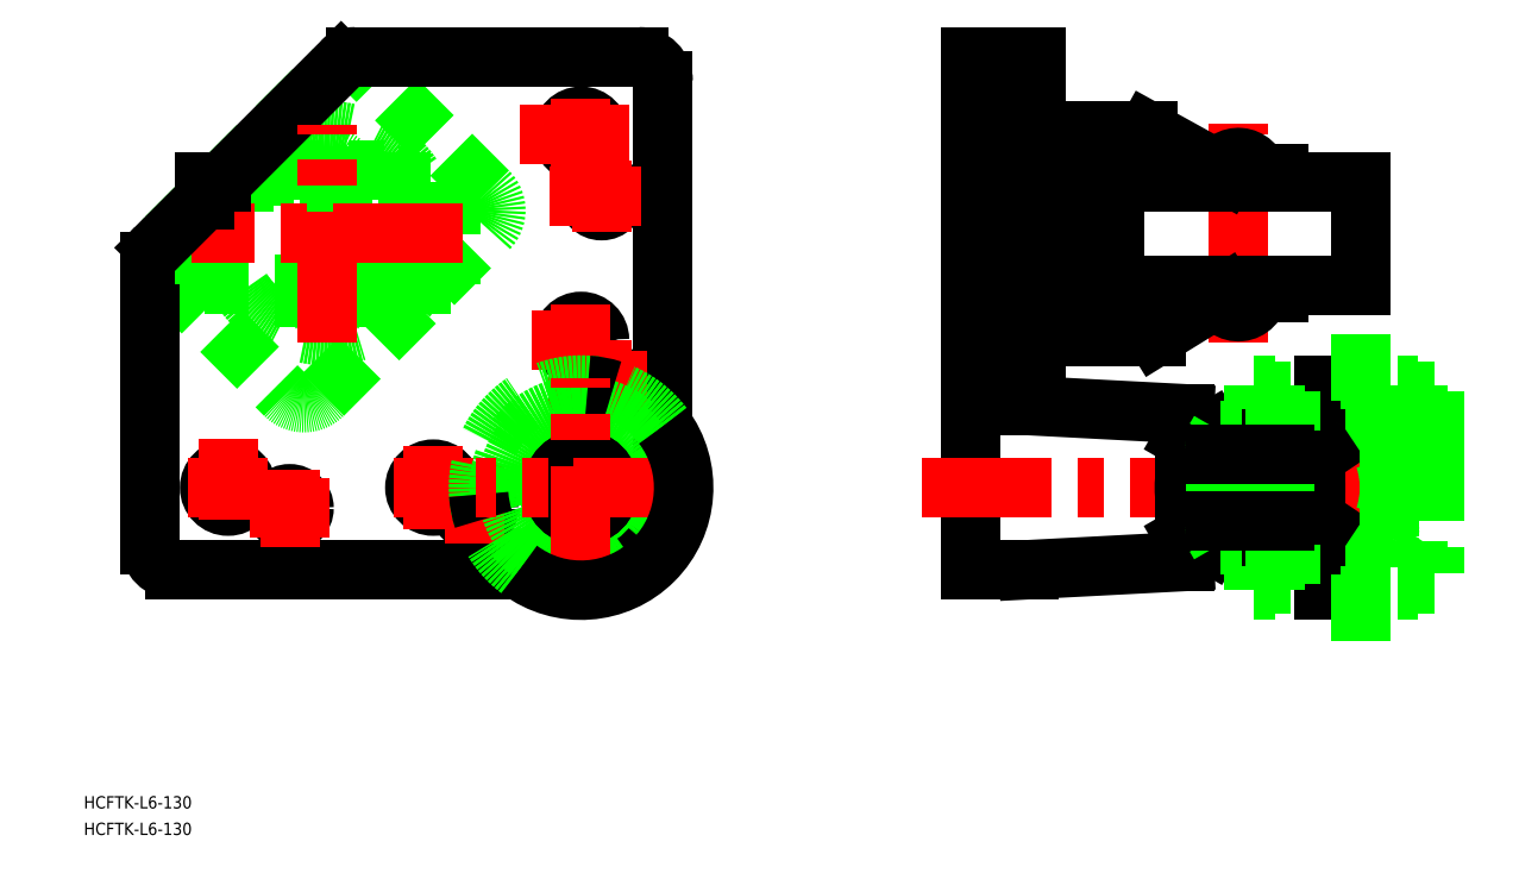
<metadata>
{"format":"dxf","ext":"dxf","renderer":"ezdxf+matplotlib","layout":"modelspace","background":"white","min_lineweight":24,"dpi":150}
</metadata>
<code>
0
SECTION
2
ENTITIES
0
ARC
8
0
10
-13
20
-14
30
0
40
6
50
180
51
270
0
ARC
8
0
10
100
20
99
30
0
40
6
50
0
51
90
0
LINE
8
0
10
106
20
0
30
0
11
106
21
99
31
0
0
LINE
8
0
10
-13
20
-20
30
0
11
86
21
-20
31
0
0
ARC
8
0
10
86
20
0
30
0
40
20
50
270
51
0
0
CIRCLE
8
0
10
0
20
0
30
0
40
4.5
0
CIRCLE
8
0
10
15
20
-5
30
0
40
3.5
0
CIRCLE
8
0
10
50
20
0
30
0
40
4.5
0
CIRCLE
8
0
10
60
20
-5
30
0
40
3.5
0
CIRCLE
8
0
10
91
20
26
30
0
40
3.5
0
CIRCLE
8
0
10
86
20
36
30
0
40
4.5
0
CIRCLE
8
0
10
91
20
71
30
0
40
3.5
0
CIRCLE
8
0
10
86
20
86
30
0
40
4.5
0
LINE
8
0
10
195
20
-20
30
0
11
181
21
-20
31
0
0
LINE
8
0
10
181
20
-20
30
0
11
181
21
105
31
0
0
LINE
8
0
10
181
20
105
30
0
11
195
21
105
31
0
0
LINE
8
CENTER
10
-1.42e-14
20
12.01
30
0
11
-1.42e-14
21
-7.852
31
0
0
LINE
8
CENTER
10
15
20
4.425
30
0
11
15
21
-14.43
31
0
0
LINE
8
CENTER
10
50
20
10
30
0
11
50
21
-10
31
0
0
LINE
8
CENTER
10
60
20
5.826
30
0
11
60
21
-13.71
31
0
0
LINE
8
CENTER
10
53.02
20
-5
30
0
11
66.98
21
-5
31
0
0
LINE
8
CENTER
10
40.29
20
0
30
0
11
59.71
21
0
31
0
0
LINE
8
CENTER
10
77.94
20
26
30
0
11
102
21
26
31
0
0
LINE
8
CENTER
10
91
20
35.88
30
0
11
91
21
16.12
31
0
0
LINE
8
CENTER
10
74.03
20
36
30
0
11
91
21
36
31
0
0
LINE
8
CENTER
10
86
20
44.75
30
0
11
86
21
27.25
31
0
0
LINE
8
CENTER
10
78.27
20
71
30
0
11
100.7
21
71
31
0
0
LINE
8
CENTER
10
71
20
86
30
0
11
97.81
21
86
31
0
0
ARC
8
0
10
18.5
20
27.2
30
0
40
6.5
50
225
51
315.1
0
LINE
8
0
10
23.1
20
22.61
30
0
11
63.35
21
62.97
31
0
0
ARC
8
0
10
58.75
20
67.56
30
0
40
6.5
50
315.1
51
45
0
LINE
8
0
10
-15.15
20
51.66
30
0
11
13.9
21
22.6
31
0
0
ARC
8
0
10
-10.56
20
56.25
30
0
40
6.5
50
135
51
225
0
LINE
8
0
10
63.34
20
72.15
30
0
11
34.34
21
101.2
31
0
0
ARC
8
0
10
29.75
20
96.56
30
0
40
6.5
50
45
51
135
0
ARC
8
0
10
24.13
20
61.97
30
0
40
25
50
34.14
51
145.9
0
LINE
8
0
10
-19
20
54.93
30
0
11
-19
21
-14
31
0
0
ARC
8
0
10
-14
20
54.93
30
0
40
5
50
135
51
180
0
LINE
8
0
10
-15.15
20
60.85
30
0
11
25.15
21
101.2
31
0
0
LINE
8
0
10
100
20
105
30
0
11
31.07
21
105
31
0
0
ARC
8
0
10
31.07
20
100
30
0
40
5
50
90
51
135
0
LINE
8
0
10
195
20
-20
30
0
11
233
21
-18
31
0
0
LINE
8
0
10
233
20
-18
30
0
11
233
21
16
31
0
0
LINE
8
0
10
233
20
18
30
0
11
233
21
-18
31
0
0
LINE
8
0
10
240.6
20
10
30
0
11
240.6
21
-10
31
0
0
LINE
8
0
10
240.6
20
-10
30
0
11
240.6
21
10
31
0
0
LINE
8
0
10
240.6
20
-10
30
0
11
240.6
21
10
31
0
0
LINE
8
0
10
195
20
20
30
0
11
233
21
18
31
0
0
LINE
8
0
10
233
20
18
30
0
11
233
21
-18
31
0
0
LINE
8
0
10
195
20
105
30
0
11
195
21
20
31
0
0
LINE
8
0
10
267
20
25
30
0
11
272
21
25
31
0
0
LINE
8
0
10
272
20
25
30
0
11
272
21
23.5
31
0
0
LINE
8
0
10
272
20
23.5
30
0
11
276
21
23.5
31
0
0
LINE
8
0
10
276
20
23.5
30
0
11
276
21
-23.5
31
0
0
LINE
8
0
10
276
20
-23.5
30
0
11
272
21
-23.5
31
0
0
LINE
8
0
10
272
20
-23.5
30
0
11
272
21
-25
31
0
0
LINE
8
0
10
272
20
-25
30
0
11
267
21
-25
31
0
0
LINE
8
0
10
267
20
-25
30
0
11
267
21
25
31
0
0
LINE
8
0
10
272
20
23.5
30
0
11
272
21
-23.5
31
0
0
LINE
8
0
10
195
20
20.7
30
0
11
197
21
20.7
31
0
0
LINE
8
0
10
197
20
20.7
30
0
11
197
21
105
31
0
0
LINE
8
0
10
197
20
105
30
0
11
195
21
105
31
0
0
LINE
8
0
10
204
20
36.91
30
0
11
206
21
36.91
31
0
0
ARC
8
0
10
204
20
40.41
30
0
40
3.5
50
180
51
270
0
ARC
8
0
10
197
20
40.41
30
0
40
3.5
50
270
51
360
0
LINE
8
0
10
200.5
20
40.41
30
0
11
200.5
21
83.41
31
0
0
LINE
8
0
10
276
20
30.14
30
0
11
276
21
-30.14
31
0
0
CIRCLE
8
0
10
86
20
0
30
0
40
20
0
CIRCLE
8
0
10
86
20
0
30
0
40
18
0
LINE
8
CENTER
10
169
20
0
30
0
11
294
21
0
31
0
0
CIRCLE
8
0
10
86
20
0
30
0
40
8
0
CIRCLE
8
0
10
86
20
0
30
0
40
6.9
0
CIRCLE
8
0
10
86
20
0
30
0
40
6.9
0
LINE
8
0
10
29.13
20
48
30
0
11
29.13
21
49.5
31
0
0
LINE
8
0
10
29.13
20
74.5
30
0
11
29.13
21
76
31
0
0
LINE
8
0
10
19.13
20
48
30
0
11
19.13
21
49.5
31
0
0
LINE
8
0
10
19.13
20
74.5
30
0
11
19.13
21
76
31
0
0
LINE
8
0
10
24.16
20
49.5
30
0
11
-5.839
21
49.5
31
0
0
LINE
8
0
10
24.16
20
48
30
0
11
3.448
21
48
31
0
0
LINE
8
0
10
24.16
20
46.5
30
0
11
10.17
21
46.5
31
0
0
LINE
8
0
10
-5.839
20
49.5
30
0
11
-5.839
21
70.16
31
0
0
LINE
8
0
10
-1.595
20
74.5
30
0
11
54.16
21
74.5
31
0
0
LINE
8
0
10
3.438
20
76
30
0
11
44.87
21
76
31
0
0
LINE
8
0
10
10.16
20
77.5
30
0
11
38.16
21
77.5
31
0
0
LINE
8
0
10
54.16
20
74.5
30
0
11
54.16
21
49.5
31
0
0
LINE
8
0
10
54.16
20
49.5
30
0
11
24.13
21
49.5
31
0
0
LINE
8
0
10
44.87
20
48
30
0
11
24.13
21
48
31
0
0
LINE
8
0
10
38.15
20
46.5
30
0
11
24.13
21
46.5
31
0
0
ARC
8
0
10
24.16
20
62
30
0
40
25
50
214.1
51
325.9
0
ARC
8
0
10
24.13
20
49.23
30
0
40
5.698
50
208.7
51
331.3
0
ARC
8
0
10
24.13
20
75.16
30
0
40
5.522
50
25.11
51
154.9
0
LINE
8
CENTER
10
57.28
20
62
30
0
11
-9.02
21
62
31
0
0
LINE
8
0
10
216
20
74.41
30
0
11
216
21
49.41
31
0
0
LINE
8
0
10
276
20
49.41
30
0
11
216
21
49.41
31
0
0
LINE
8
CENTER
10
246
20
35.4
30
0
11
246
21
88.58
31
0
0
LINE
8
0
10
206
20
36.91
30
0
11
221
21
36.91
31
0
0
LINE
8
0
10
221
20
36.91
30
0
11
226
21
36.91
31
0
0
LINE
8
0
10
226
20
36.91
30
0
11
243
21
47.41
31
0
0
LINE
8
0
10
243
20
47.41
30
0
11
256
21
47.41
31
0
0
LINE
8
0
10
256
20
47.41
30
0
11
256
21
48.41
31
0
0
LINE
8
0
10
256
20
48.41
30
0
11
226
21
48.41
31
0
0
LINE
8
0
10
226
20
48.41
30
0
11
213
21
48.41
31
0
0
LINE
8
0
10
211
20
50.41
30
0
11
211
21
73.41
31
0
0
ARC
8
0
10
213
20
50.41
30
0
40
2
50
180
51
270
0
ARC
8
0
10
246.2
20
47.72
30
0
40
4.844
50
195
51
356.2
0
LINE
8
0
10
251
20
48.41
30
0
11
251
21
49.41
31
0
0
LINE
8
0
10
241
20
48.41
30
0
11
241
21
49.41
31
0
0
LINE
8
0
10
276
20
74.41
30
0
11
276
21
49.41
31
0
0
ARC
8
0
10
86
20
0
30
0
40
25
50
36.87
51
233.1
0
ARC
8
0
10
86
20
1.705e-13
30
0
40
25
50
183.8
51
198
0
ARC
8
0
10
86
20
-1.847e-13
30
0
40
25
50
72.04
51
86.19
0
INSERT
8
0
2
*U39
10
0
20
0
30
0
0
INSERT
8
0
2
*U40
10
0
20
0
30
0
0
LINE
8
0
10
-17.54
20
58.46
30
0
11
27.54
21
103.5
31
0
0
LINE
8
CENTER
10
24.13
20
35.42
30
0
11
24.13
21
88.5
31
0
0
LINE
8
CENTER
10
91
20
79.75
30
0
11
91
21
62.25
31
0
0
LINE
8
CENTER
10
86
20
94.75
30
0
11
86
21
77.25
31
0
0
LINE
8
CENTER
10
5.292
20
-5
30
0
11
24.71
21
-5
31
0
0
LINE
8
CENTER
10
-9.708
20
1.42e-14
30
0
11
9.708
21
1.42e-14
31
0
0
LINE
8
CENTER
10
116
20
1.02e-14
30
0
11
60.35
21
1.5e-15
31
0
0
LINE
8
CENTER
10
86
20
-26.59
30
0
11
86
21
26.59
31
0
0
ARC
8
0
10
86
20
1.42e-14
30
0
40
25
50
233.1
51
36.87
0
LINE
8
0
10
234.1
20
6.928
30
0
11
239.5
21
6.928
31
0
0
LINE
8
0
10
239.5
20
13.86
30
0
11
234.1
21
13.86
31
0
0
LINE
8
0
10
239.5
20
-6.928
30
0
11
234.1
21
-6.928
31
0
0
LINE
8
0
10
234.1
20
-13.86
30
0
11
239.5
21
-13.86
31
0
0
LINE
8
0
10
233
20
-12
30
0
11
233
21
12
31
0
0
ARC
8
0
10
255.9
20
8.198e-11
30
0
40
22.93
50
162.4
51
197.6
0
LINE
8
0
10
233
20
-12
30
0
11
234.1
21
-13.86
31
0
0
ARC
8
0
10
239.1
20
-10.39
30
0
40
6.134
50
145.6
51
205.6
0
LINE
8
0
10
233
20
12
30
0
11
234.1
21
13.86
31
0
0
ARC
8
0
10
239.1
20
10.39
30
0
40
6.134
50
154.4
51
214.4
0
ARC
8
0
10
217.7
20
8.198e-11
30
0
40
22.93
50
342.4
51
17.59
0
LINE
8
0
10
240.6
20
-12
30
0
11
239.5
21
-13.86
31
0
0
ARC
8
0
10
234.5
20
-10.39
30
0
40
6.134
50
334.4
51
34.38
0
LINE
8
0
10
240.6
20
12
30
0
11
239.5
21
13.86
31
0
0
ARC
8
0
10
234.5
20
10.39
30
0
40
6.134
50
325.6
51
25.62
0
LINE
8
0
10
240.6
20
12
30
0
11
240.6
21
-12
31
0
0
LINE
8
0
10
258.5
20
6.928
30
0
11
263.9
21
6.928
31
0
0
LINE
8
0
10
263.9
20
13.86
30
0
11
258.5
21
13.86
31
0
0
LINE
8
0
10
263.9
20
-6.928
30
0
11
258.5
21
-6.928
31
0
0
LINE
8
0
10
258.5
20
-13.86
30
0
11
263.9
21
-13.86
31
0
0
LINE
8
0
10
257.4
20
-12
30
0
11
257.4
21
12
31
0
0
ARC
8
0
10
280.3
20
9.346e-11
30
0
40
22.93
50
162.4
51
197.6
0
LINE
8
0
10
257.4
20
-12
30
0
11
258.5
21
-13.86
31
0
0
ARC
8
0
10
263.5
20
-10.39
30
0
40
6.134
50
145.6
51
205.6
0
LINE
8
0
10
257.4
20
12
30
0
11
258.5
21
13.86
31
0
0
ARC
8
0
10
263.5
20
10.39
30
0
40
6.134
50
154.4
51
214.4
0
ARC
8
0
10
242.1
20
9.346e-11
30
0
40
22.93
50
342.4
51
17.59
0
LINE
8
0
10
265
20
-12
30
0
11
263.9
21
-13.86
31
0
0
ARC
8
0
10
258.9
20
-10.39
30
0
40
6.134
50
334.4
51
34.38
0
LINE
8
0
10
265
20
12
30
0
11
263.9
21
13.86
31
0
0
ARC
8
0
10
258.9
20
10.39
30
0
40
6.134
50
325.6
51
25.62
0
LINE
8
0
10
265
20
12
30
0
11
265
21
-12
31
0
0
LINE
8
0
10
265
20
12
30
0
11
267
21
9
31
0
0
LINE
8
0
10
267
20
-9
30
0
11
265
21
-12
31
0
0
LINE
8
0
10
285
20
25
30
0
11
290
21
25
31
0
0
LINE
8
0
10
290
20
25
30
0
11
290
21
-25
31
0
0
LINE
8
0
10
285
20
25
30
0
11
285
21
-25
31
0
0
LINE
8
0
10
285
20
-25
30
0
11
290
21
-25
31
0
0
LINE
8
0
10
290
20
23.5
30
0
11
294
21
23.5
31
0
0
LINE
8
0
10
294
20
23.5
30
0
11
294
21
-23.5
31
0
0
LINE
8
0
10
294
20
-23.5
30
0
11
290
21
-23.5
31
0
0
LINE
8
0
10
250
20
25
30
0
11
250
21
8
31
0
0
LINE
8
0
10
250
20
-8
30
0
11
250
21
-25
31
0
0
LINE
8
0
10
250
20
-25
30
0
11
255
21
-25
31
0
0
LINE
8
0
10
255
20
-25
30
0
11
255
21
-8
31
0
0
LINE
8
0
10
255
20
8
30
0
11
255
21
25
31
0
0
LINE
8
0
10
255
20
25
30
0
11
250
21
25
31
0
0
LINE
8
0
10
255
20
23.5
30
0
11
259
21
23.5
31
0
0
LINE
8
0
10
259
20
23.5
30
0
11
259
21
13.86
31
0
0
LINE
8
0
10
259
20
-13.86
30
0
11
259
21
-23.5
31
0
0
LINE
8
0
10
259
20
-23.5
30
0
11
255
21
-23.5
31
0
0
LINE
8
0
10
276.5
20
6.928
30
0
11
281.9
21
6.928
31
0
0
LINE
8
0
10
281.9
20
13.86
30
0
11
276.5
21
13.86
31
0
0
LINE
8
0
10
281.9
20
-6.928
30
0
11
276.5
21
-6.928
31
0
0
LINE
8
0
10
276.5
20
-13.86
30
0
11
281.9
21
-13.86
31
0
0
ARC
8
0
10
281.5
20
-10.39
30
0
40
6.134
50
205.6
51
205.6
0
ARC
8
0
10
281.5
20
10.39
30
0
40
6.134
50
154.4
51
154.4
0
LINE
8
0
10
283
20
-12
30
0
11
283
21
12
31
0
0
ARC
8
0
10
260.1
20
8.198e-11
30
0
40
22.93
50
342.4
51
17.59
0
LINE
8
0
10
283
20
-12
30
0
11
281.9
21
-13.86
31
0
0
ARC
8
0
10
276.9
20
-10.39
30
0
40
6.134
50
334.4
51
34.38
0
LINE
8
0
10
283
20
12
30
0
11
281.9
21
13.86
31
0
0
ARC
8
0
10
276.9
20
10.39
30
0
40
6.134
50
325.6
51
25.62
0
LINE
8
0
10
283
20
12
30
0
11
285
21
9
31
0
0
LINE
8
0
10
285
20
-9
30
0
11
283
21
-12
31
0
0
LINE
8
0
10
240.6
20
12
30
0
11
240.6
21
-12
31
0
0
LINE
8
0
10
247.1
20
13.86
30
0
11
241.7
21
13.86
31
0
0
LINE
8
0
10
241.7
20
-13.86
30
0
11
247.1
21
-13.86
31
0
0
LINE
8
0
10
240.6
20
-12
30
0
11
241.7
21
-13.86
31
0
0
ARC
8
0
10
246.7
20
-10.39
30
0
40
6.134
50
157
51
205.6
0
LINE
8
0
10
240.6
20
12
30
0
11
241.7
21
13.86
31
0
0
ARC
8
0
10
246.7
20
10.39
30
0
40
6.134
50
154.4
51
203
0
LINE
8
0
10
248.2
20
-12
30
0
11
248.2
21
-8
31
0
0
LINE
8
0
10
248.2
20
8
30
0
11
248.2
21
12
31
0
0
LINE
8
0
10
248.2
20
-12
30
0
11
247.1
21
-13.86
31
0
0
ARC
8
0
10
242.1
20
-10.39
30
0
40
6.134
50
334.4
51
22.96
0
LINE
8
0
10
248.2
20
12
30
0
11
247.1
21
13.86
31
0
0
ARC
8
0
10
242.1
20
10.39
30
0
40
6.134
50
337
51
25.62
0
LINE
8
0
10
248.2
20
12
30
0
11
250
21
9
31
0
0
LINE
8
0
10
250
20
-9
30
0
11
248.2
21
-12
31
0
0
LINE
8
0
10
-5.839
20
74.5
30
0
11
-5.839
21
70.16
31
0
0
LINE
8
0
10
-5.839
20
74.5
30
0
11
-1.595
21
74.5
31
0
0
LINE
8
0
10
240.6
20
-6.737
30
0
11
257.4
21
-6.737
31
0
0
LINE
8
0
10
240.6
20
6.737
30
0
11
257.4
21
6.737
31
0
0
LINE
8
0
10
240.6
20
8
30
0
11
257.4
21
8
31
0
0
LINE
8
0
10
240.6
20
-8
30
0
11
257.4
21
-8
31
0
0
LINE
8
0
10
181
20
105
30
0
11
195
21
105
31
0
0
LINE
8
0
10
197
20
105
30
0
11
195
21
105
31
0
0
LINE
8
0
10
204
20
36.91
30
0
11
206
21
36.91
31
0
0
LINE
8
0
10
206
20
86.91
30
0
11
204
21
86.91
31
0
0
ARC
8
0
10
197
20
83.41
30
0
40
3.5
50
0
51
90
0
ARC
8
0
10
204
20
83.41
30
0
40
3.5
50
90
51
180
0
LINE
8
0
10
276
20
74.41
30
0
11
216
21
74.41
31
0
0
LINE
8
0
10
256
20
75.41
30
0
11
216
21
75.41
31
0
0
LINE
8
0
10
256
20
76.41
30
0
11
243
21
76.41
31
0
0
LINE
8
0
10
204
20
86.91
30
0
11
224
21
86.91
31
0
0
LINE
8
0
10
224
20
86.91
30
0
11
243
21
76.41
31
0
0
ARC
8
0
10
213
20
73.41
30
0
40
2
50
90
51
180
0
LINE
8
0
10
213
20
75.41
30
0
11
256
21
75.41
31
0
0
LINE
8
0
10
256
20
76.41
30
0
11
256
21
75.41
31
0
0
ARC
8
0
10
246.2
20
75.51
30
0
40
4.929
50
10.44
51
159.7
0
LINE
8
0
10
251.1
20
75.41
30
0
11
251.1
21
74.41
31
0
0
LINE
8
0
10
241.2
20
75.41
30
0
11
241.2
21
74.41
31
0
0
ENDSEC
0
EOF

</code>
